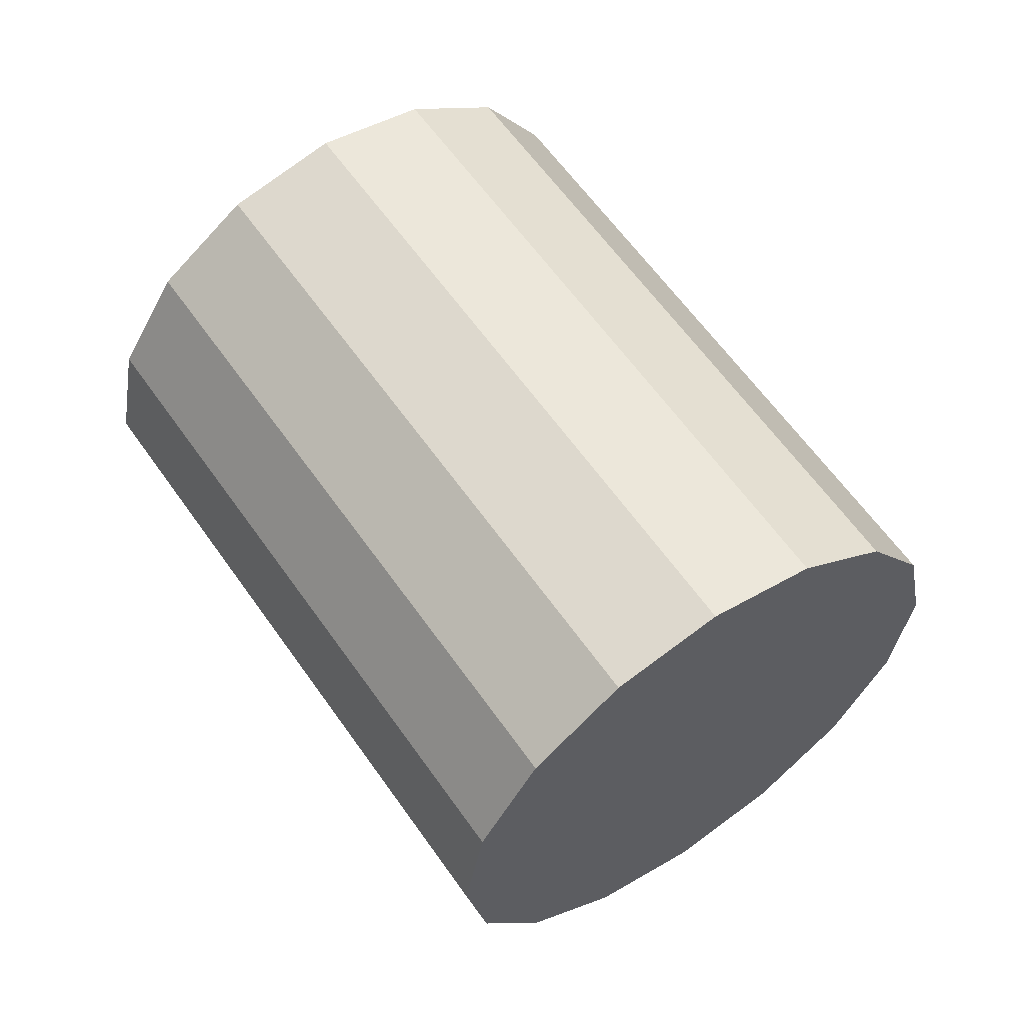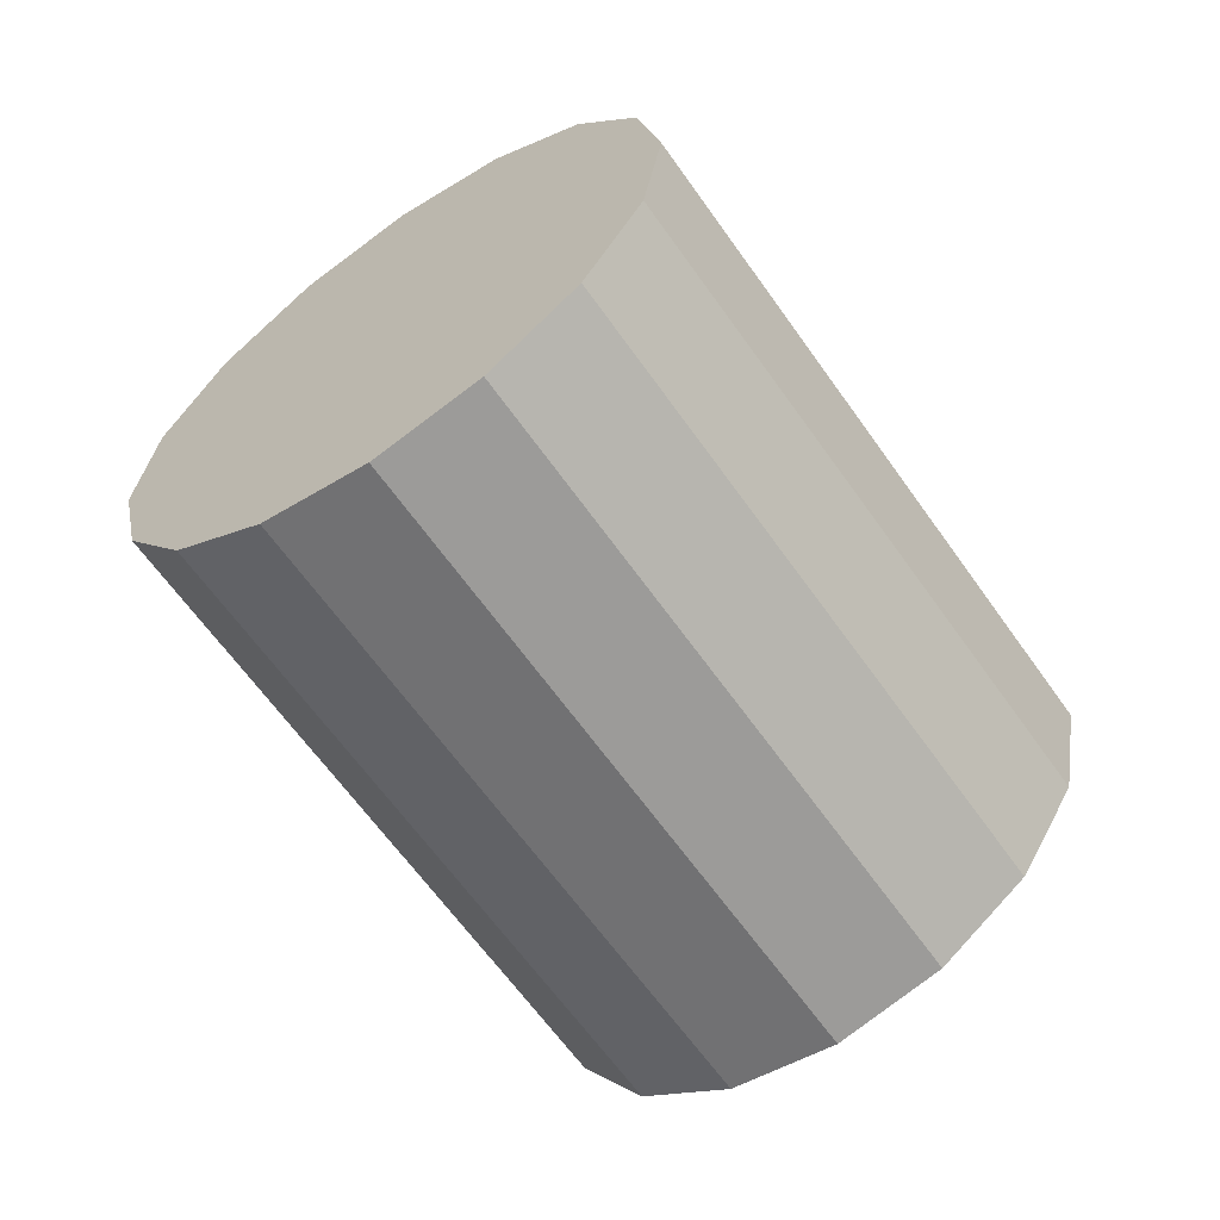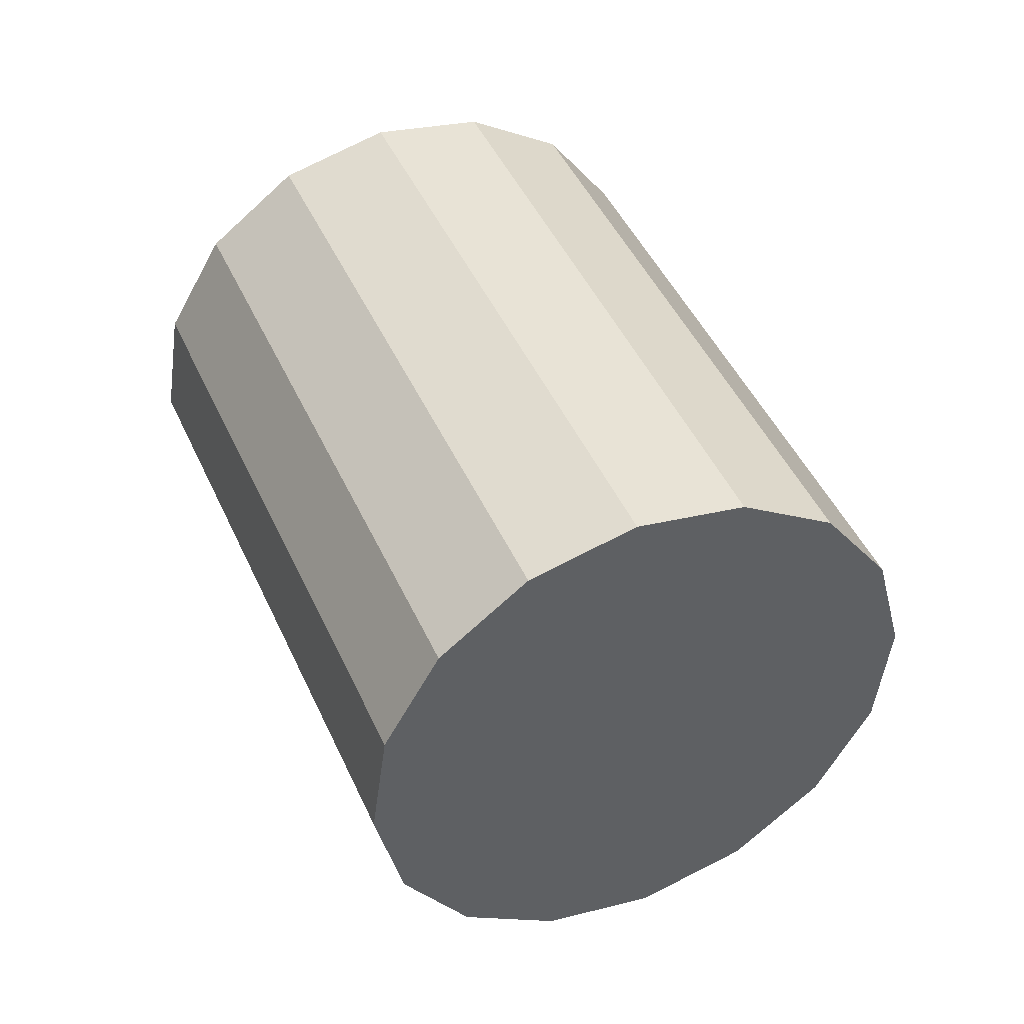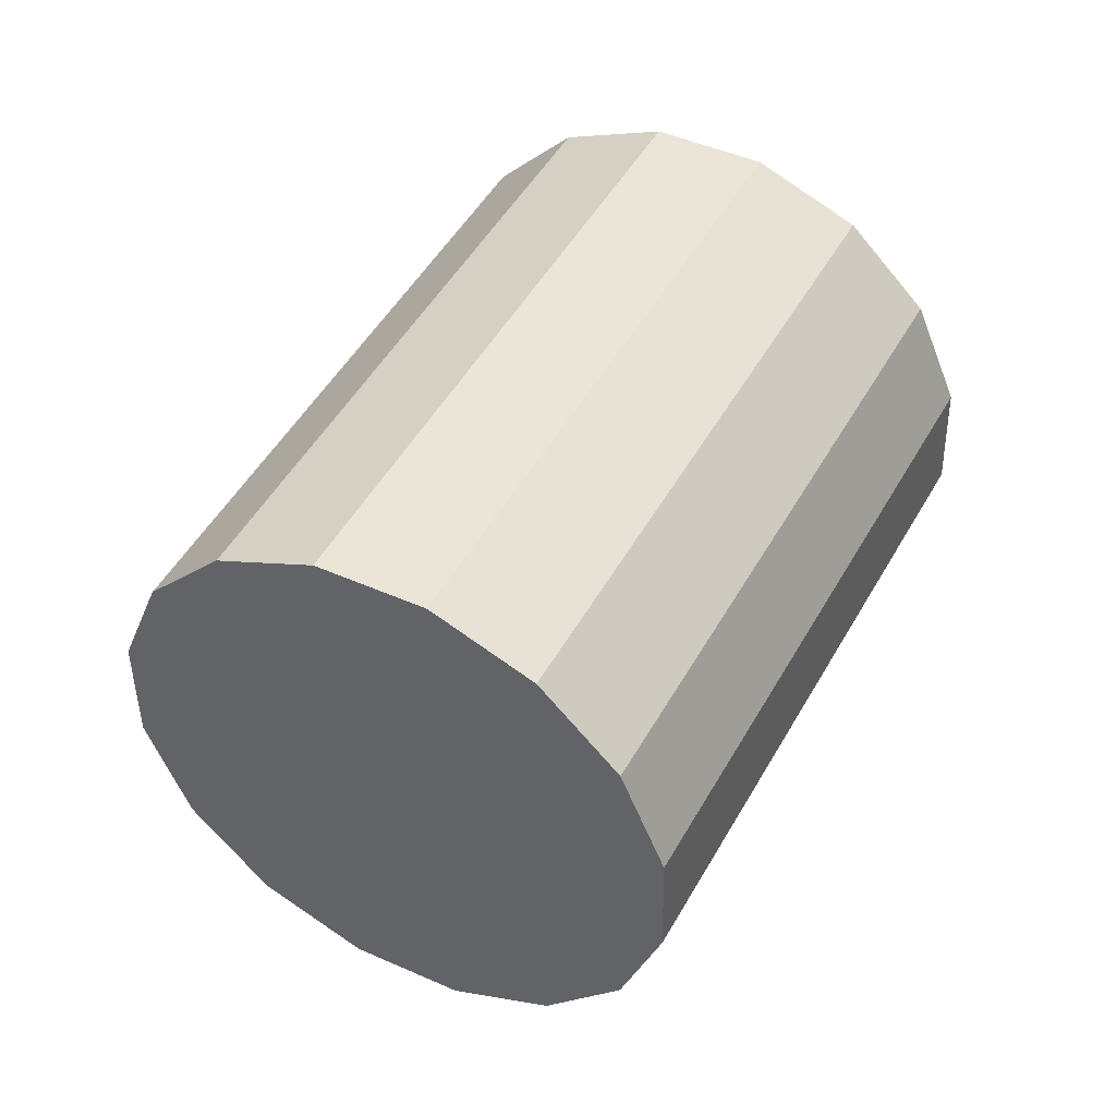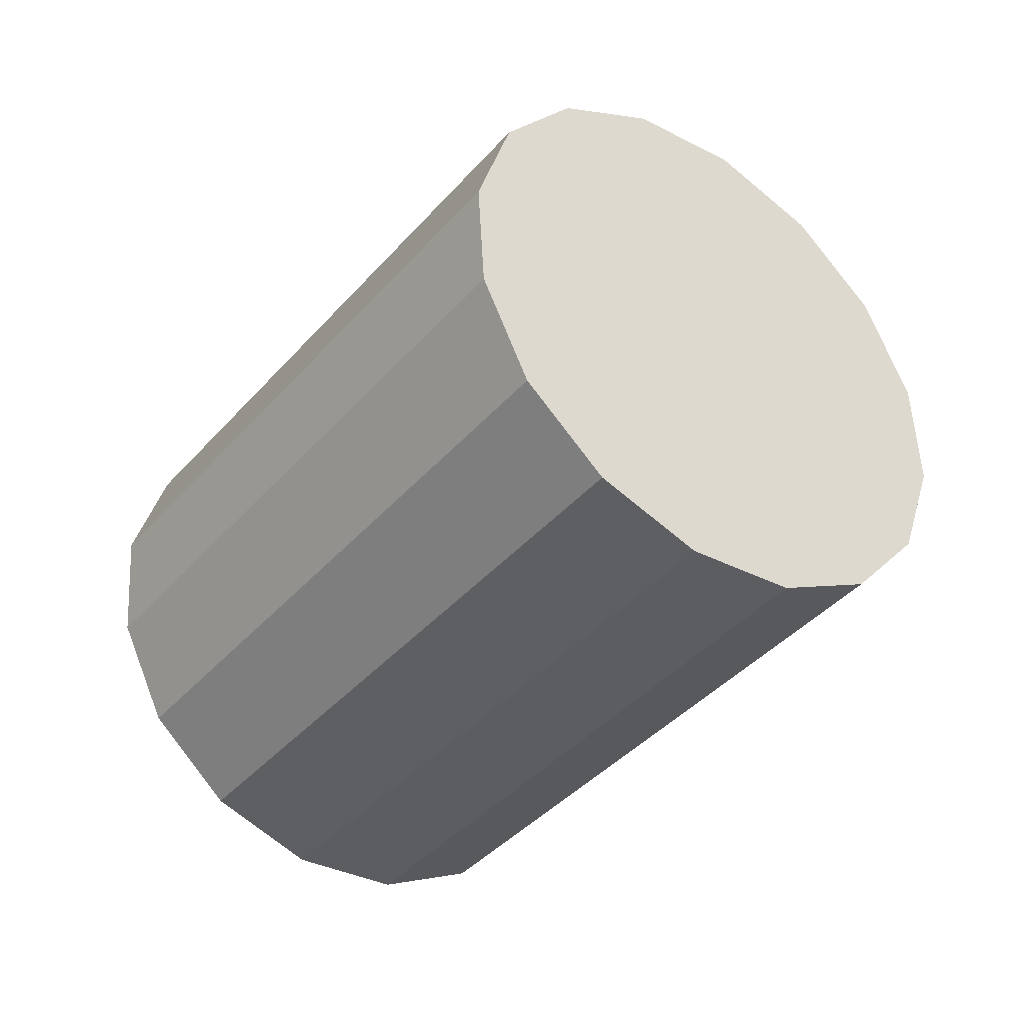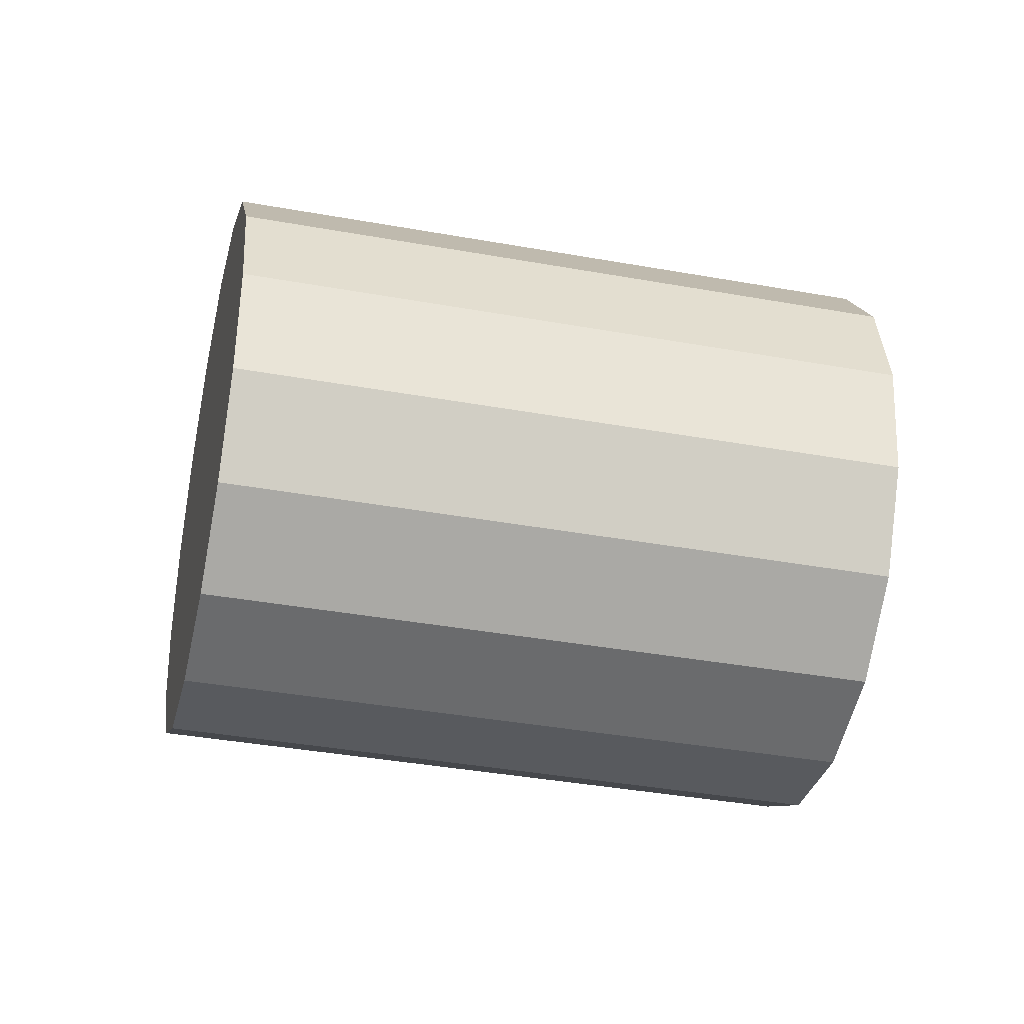
<metadata>
{"format":"obj","ext":"obj","renderer":"f3d","projection":"perspective","resolution":1024,"background":"white","views":[{"elev":-19.2,"azim":28.4,"up":"+Z"},{"elev":37.8,"azim":26.9,"up":"+Z"},{"elev":35.8,"azim":-58.2,"up":"+Y"},{"elev":55.3,"azim":172.4,"up":"+Y"},{"elev":49.0,"azim":-164.4,"up":"+Z"},{"elev":-2.7,"azim":-136.0,"up":"+Y"}]}
</metadata>
<code>
o Cylinder.268_Cylinder.1697
v 0.2577 2.387 0.08034
v -0.8899 2.128 1.698
v 0.4486 2.599 0.2498
v -0.699 2.34 1.867
v 0.699 2.699 0.4434
v -0.4485 2.439 2.061
v 0.9708 2.671 0.6318
v -0.1768 2.411 2.249
v 1.223 2.519 0.7861
v 0.07495 2.26 2.403
v 1.416 2.268 0.883
v 0.2683 2.008 2.5
v 1.521 1.954 0.9076
v 0.3739 1.695 2.525
v 1.523 1.626 0.8562
v 0.3756 1.367 2.474
v 1.421 1.334 0.7367
v 0.2731 1.075 2.354
v 1.23 1.122 0.5672
v 0.08217 0.8628 2.185
v 0.9793 1.023 0.3736
v -0.1683 0.7633 1.991
v 0.7076 1.051 0.1853
v -0.44 0.7914 1.803
v 0.4559 1.202 0.03096
v -0.6917 0.9428 1.648
v 0.2625 1.454 -0.06589
v -0.8851 1.195 1.551
v 0.1569 1.767 -0.09052
v -0.9907 1.508 1.527
v 0.1552 2.095 -0.03917
v -0.9923 1.836 1.578
f 2 3 1
f 4 5 3
f 6 7 5
f 8 9 7
f 10 11 9
f 12 13 11
f 14 15 13
f 16 17 15
f 18 19 17
f 20 21 19
f 22 23 21
f 24 25 23
f 26 27 25
f 28 29 27
f 6 30 22
f 30 31 29
f 32 1 31
f 15 23 31
f 2 4 3
f 4 6 5
f 6 8 7
f 8 10 9
f 10 12 11
f 12 14 13
f 14 16 15
f 16 18 17
f 18 20 19
f 20 22 21
f 22 24 23
f 24 26 25
f 26 28 27
f 28 30 29
f 6 4 2
f 2 32 30
f 30 28 22
f 28 26 22
f 26 24 22
f 22 20 18
f 18 16 14
f 14 12 10
f 10 8 6
f 6 2 30
f 22 18 6
f 18 14 6
f 14 10 6
f 30 32 31
f 32 2 1
f 31 1 3
f 3 5 31
f 5 7 31
f 7 9 11
f 11 13 15
f 15 17 19
f 19 21 23
f 23 25 27
f 27 29 31
f 7 11 15
f 15 19 23
f 23 27 31
f 31 7 15

</code>
